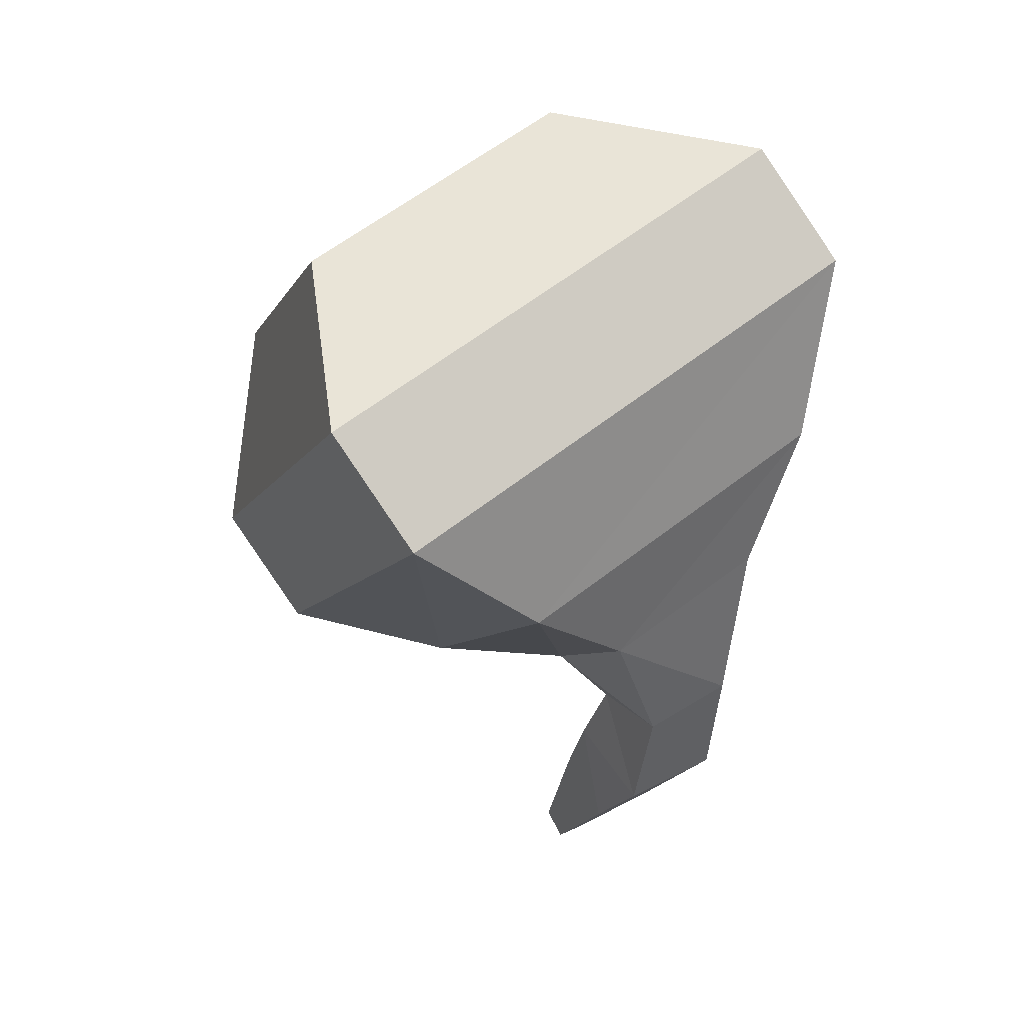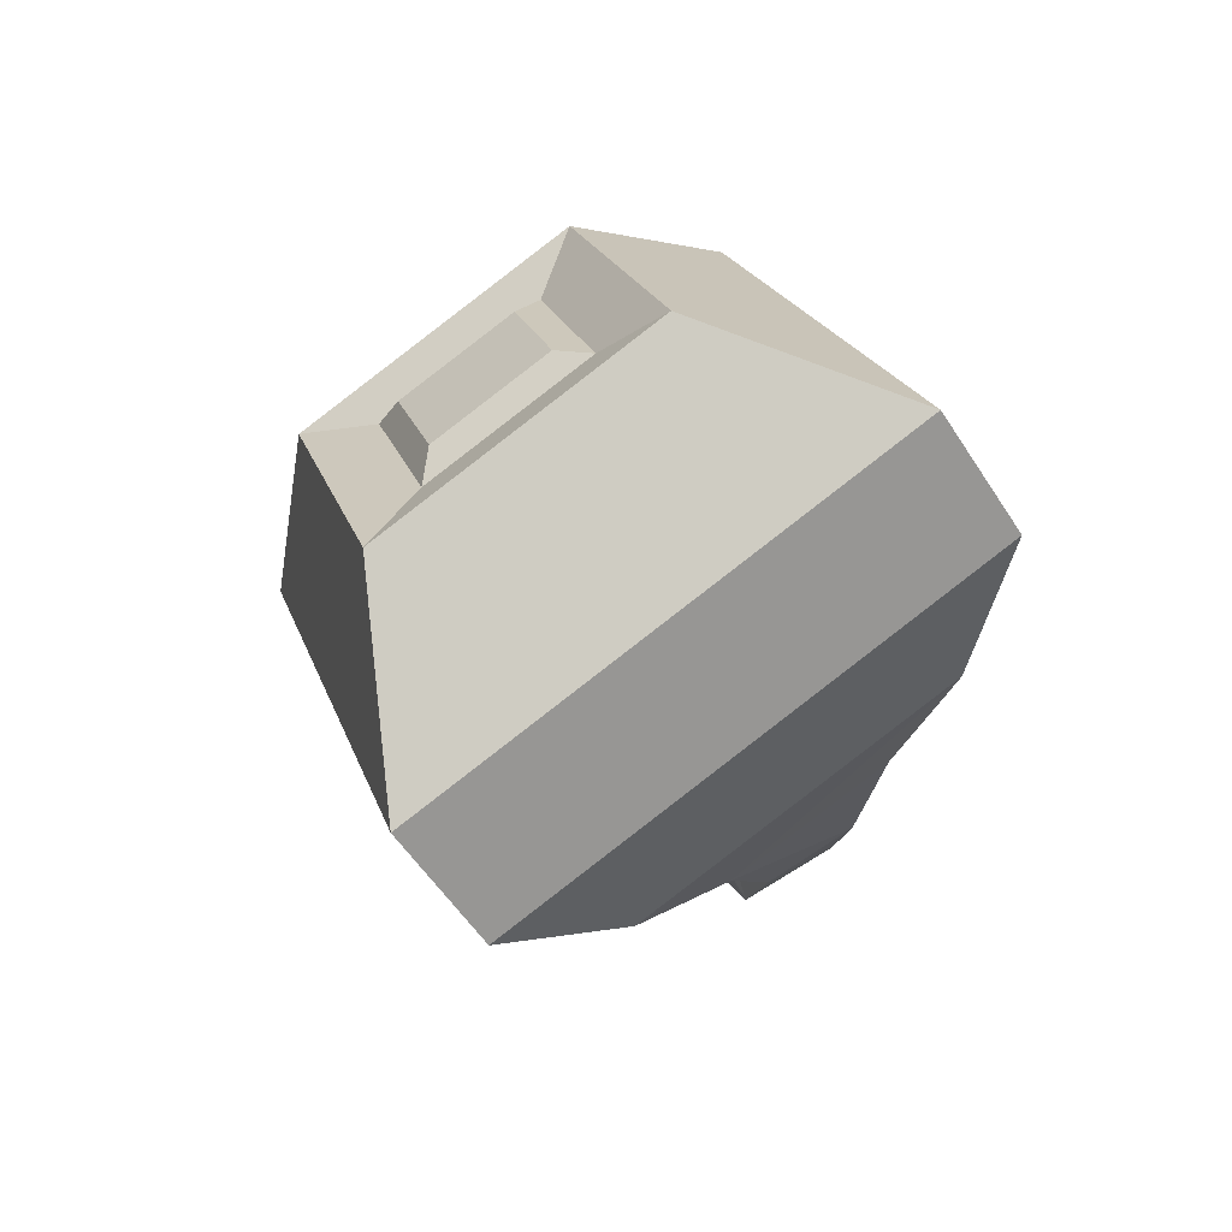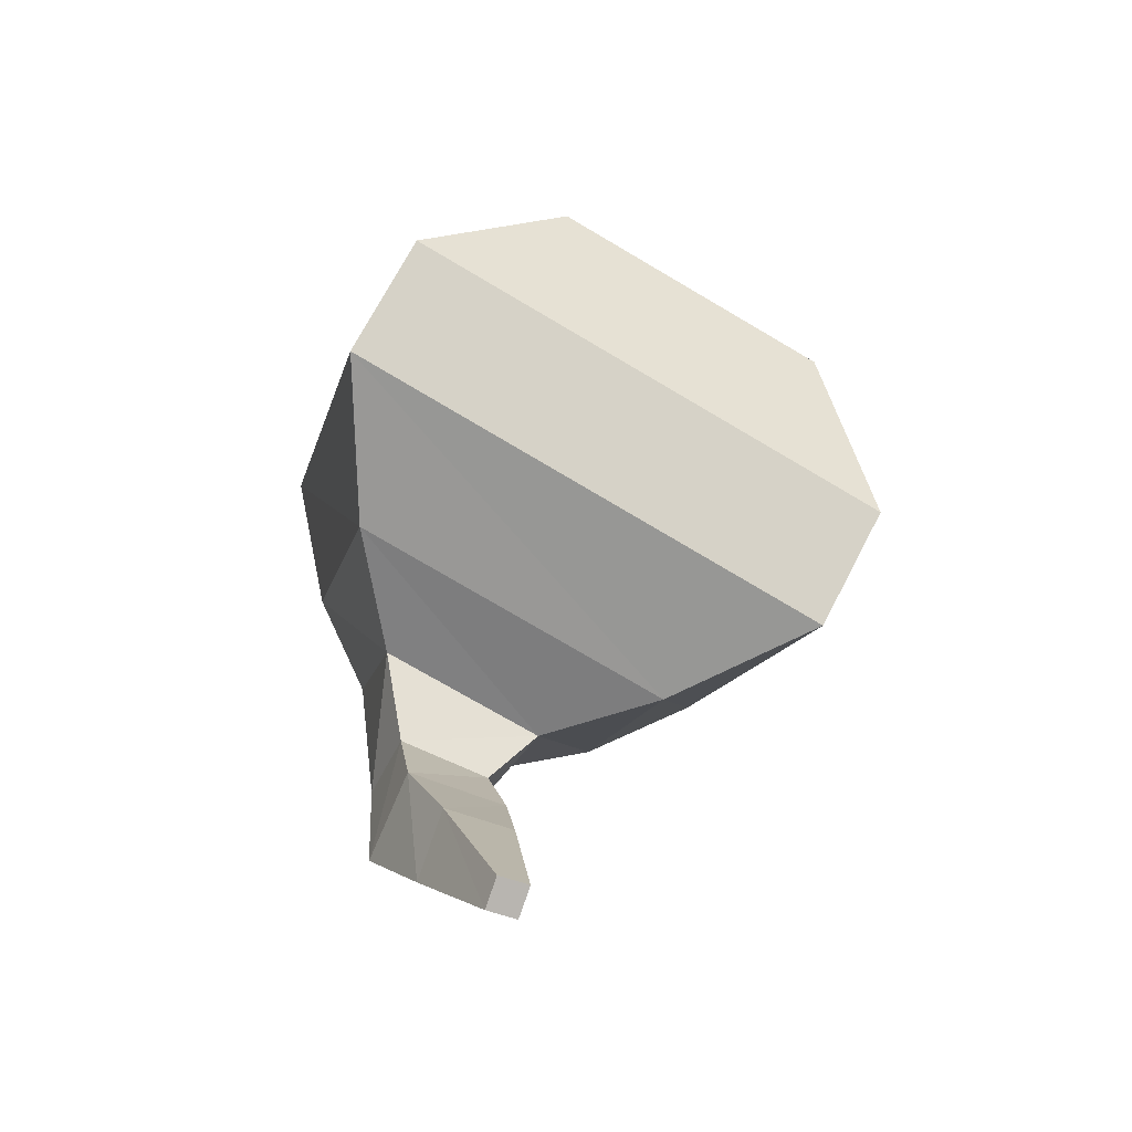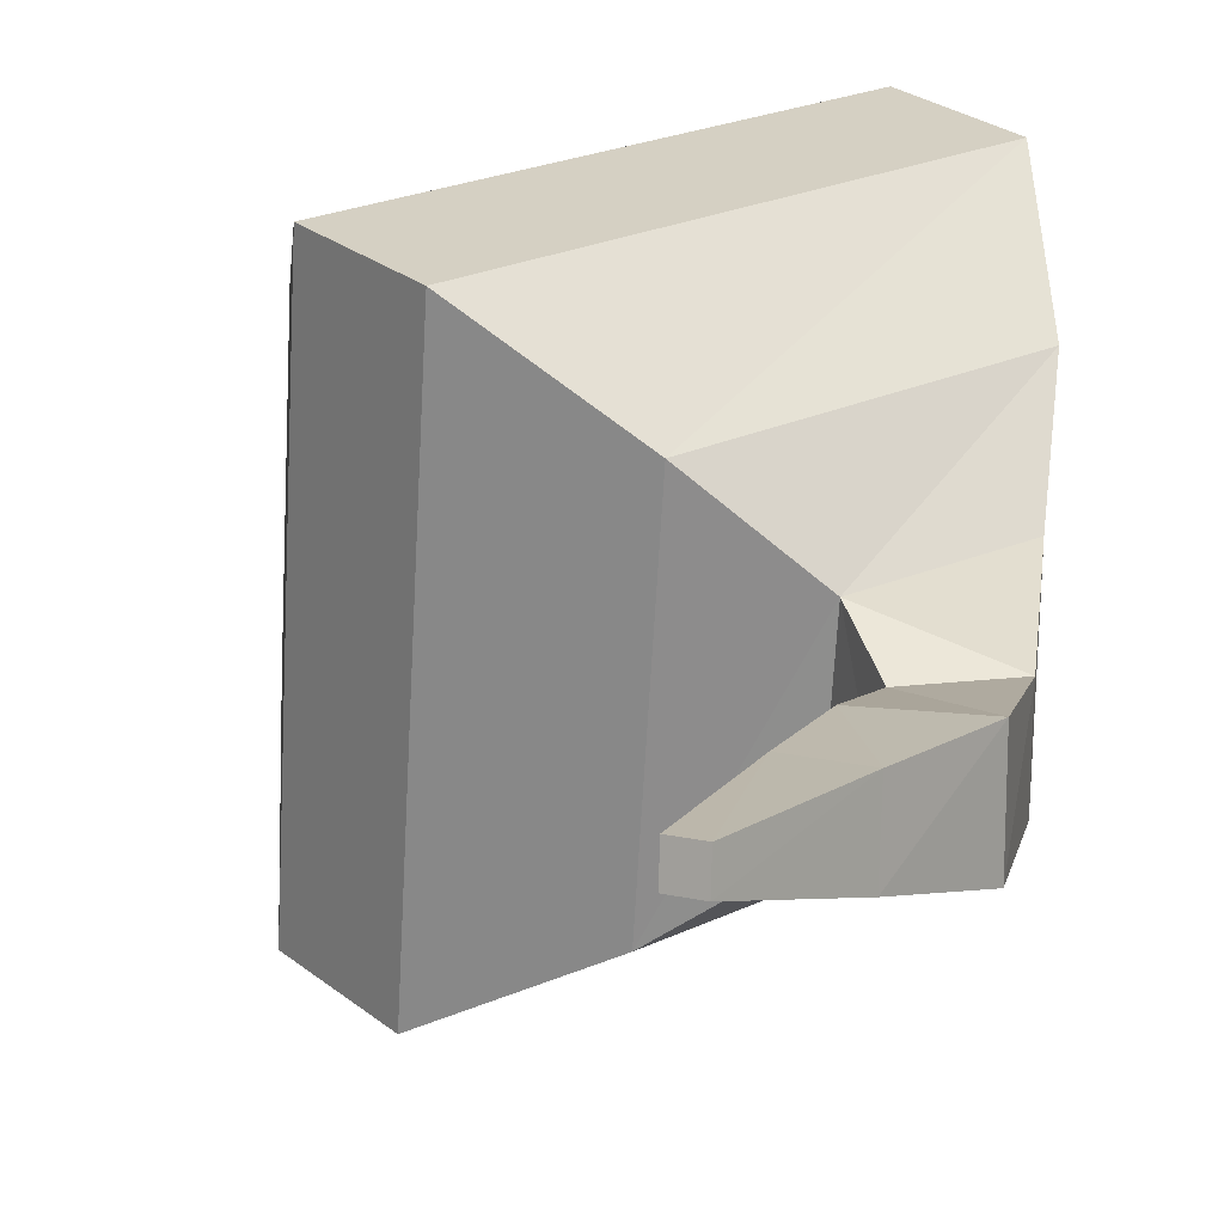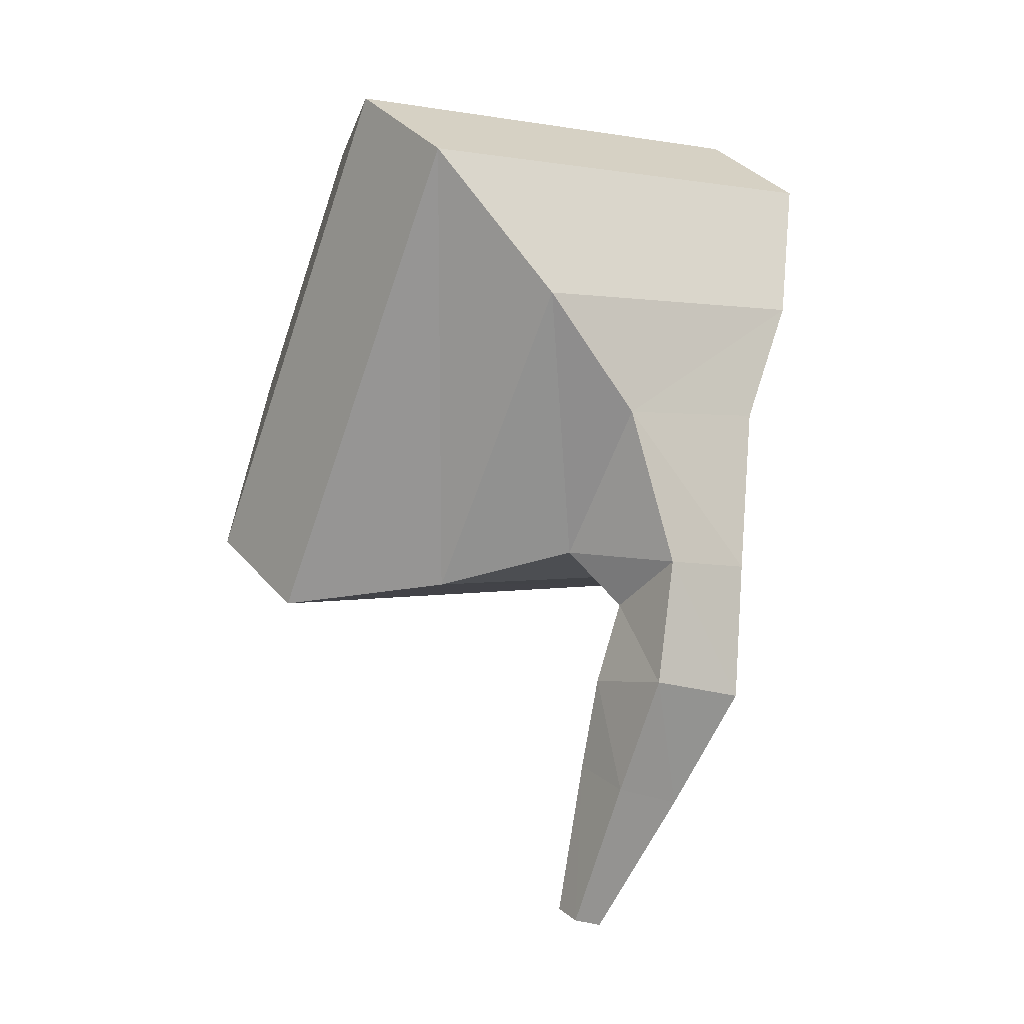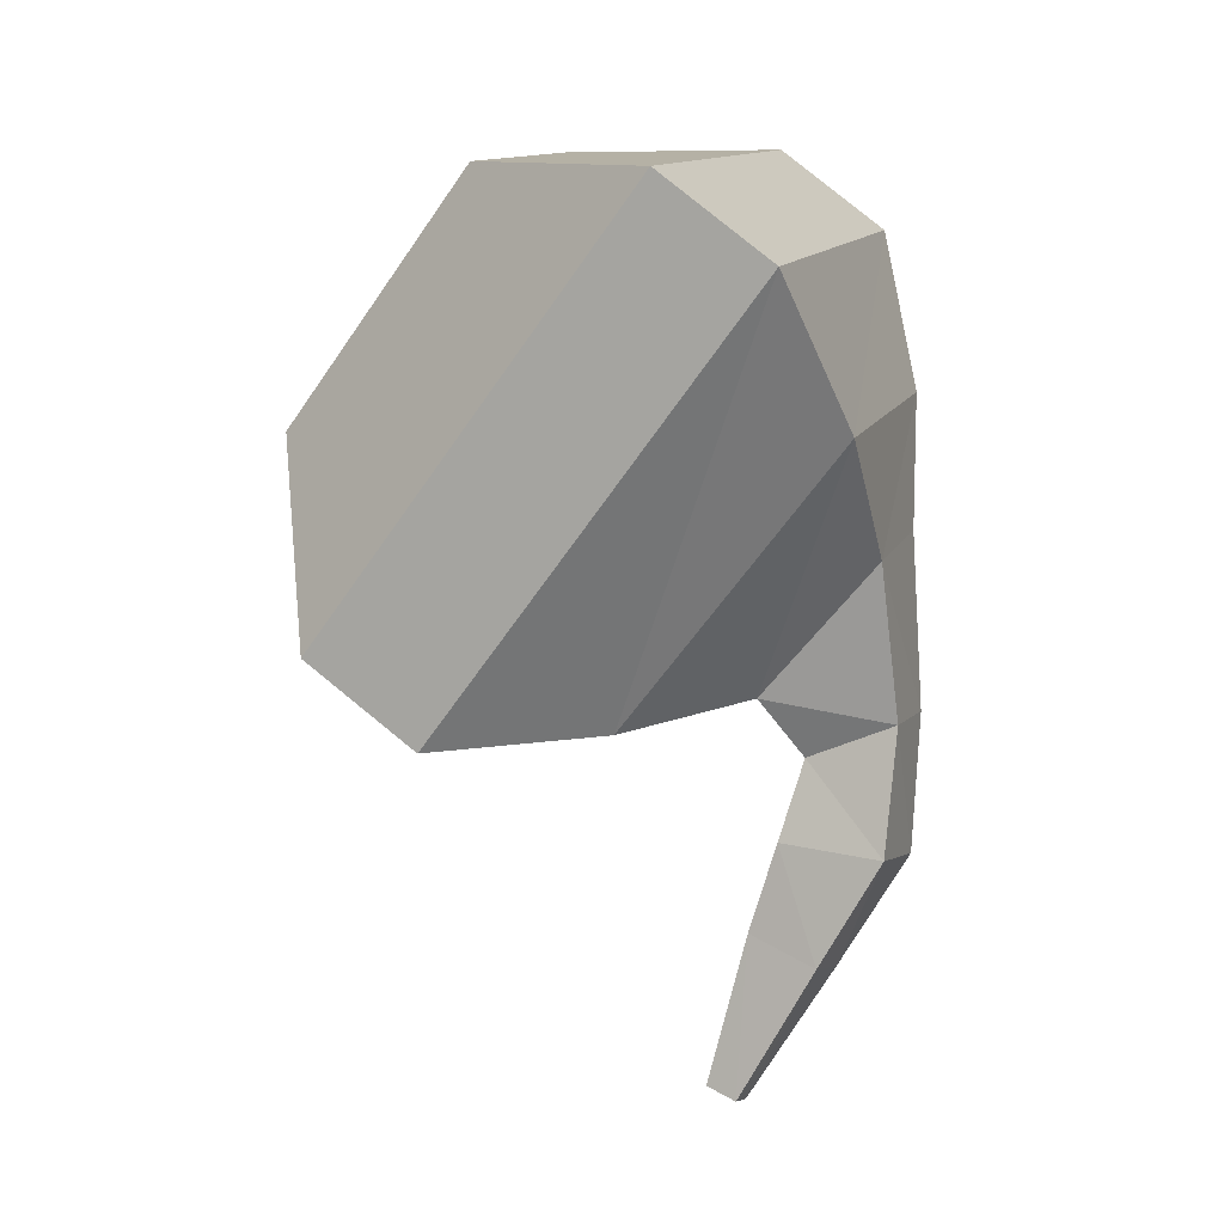
<metadata>
{"format":"obj","ext":"obj","renderer":"f3d","projection":"perspective","resolution":1024,"background":"white","views":[{"elev":44.8,"azim":-123.6,"up":"+Z"},{"elev":75.1,"azim":-121.8,"up":"+Z"},{"elev":-64.2,"azim":65.8,"up":"+Z"},{"elev":16.3,"azim":-170.7,"up":"+Y"},{"elev":-11.8,"azim":-126.2,"up":"+Z"},{"elev":2.8,"azim":-159.7,"up":"+Z"}]}
</metadata>
<code>
o Eye_Cube.004
v 0.1021 0.207 -0.2594
v 0.07549 0.5324 -0.3088
v 0.3253 0.3808 0.04461
v 0.3154 0.4982 0.02631
v -0.1115 0.2281 -0.01079
v -0.1381 0.5535 -0.06008
v 0.2497 0.3887 0.1365
v 0.2397 0.5061 0.1182
v 0.3616 0.5753 -0.05123
v 0.3856 0.2926 -0.007164
v 0.2034 0.3116 0.214
v 0.1794 0.5943 0.17
v 0.3176 0.5181 -0.004842
v 0.3316 0.3531 0.02086
v 0.2254 0.3642 0.1499
v 0.2114 0.5291 0.1242
v 0.2545 0.1347 -0.2423
v 0.2124 0.631 -0.3196
v -0.06513 0.1681 0.1459
v -0.1073 0.6643 0.06861
v -0.01176 0.281 -0.258
v -0.02423 0.4461 -0.2815
v -0.1368 0.456 -0.1614
v -0.1243 0.2909 -0.1379
v 0.02991 0.3896 -0.6341
v 0.02975 0.4196 -0.6298
v 0.001787 0.4211 -0.6414
v 0.001933 0.3911 -0.6457
v 0.3093 0.6513 -0.2416
v 0.03171 0.1884 0.2239
v 0.3514 0.1551 -0.1643
v -0.01042 0.6847 0.1466
v -0.0711 0.3539 -0.528
v -0.007717 0.3507 -0.5005
v -0.008344 0.4193 -0.4912
v -0.07172 0.4225 -0.5186
v -0.03604 0.3234 -0.4155
v -0.03569 0.4209 -0.4095
v -0.1315 0.4225 -0.4208
v -0.1318 0.325 -0.4268
v -0.05605 0.3189 -0.3305
v -0.05705 0.4092 -0.3354
v -0.1402 0.4104 -0.304
v -0.1392 0.3201 -0.2991
f 31 9 10
f 3 8 7
f 19 6 5
f 5 23 24
f 19 1 17
f 20 2 6
f 13 10 9
f 15 10 14
f 13 12 16
f 15 12 11
f 4 14 13
f 7 14 3
f 4 16 8
f 8 15 7
f 32 18 20
f 30 17 31
f 32 19 30
f 2 17 1
f 34 28 25
f 1 22 2
f 5 21 1
f 6 22 23
f 28 26 25
f 35 25 26
f 35 27 36
f 36 28 33
f 12 30 11
f 11 31 10
f 9 32 12
f 17 29 31
f 39 33 40
f 38 36 39
f 38 34 35
f 37 33 34
f 41 40 37
f 42 37 38
f 42 39 43
f 43 40 44
f 23 44 24
f 22 43 23
f 22 41 42
f 21 44 41
f 31 29 9
f 3 4 8
f 19 20 6
f 5 6 23
f 19 5 1
f 20 18 2
f 13 14 10
f 15 11 10
f 13 9 12
f 15 16 12
f 4 3 14
f 7 15 14
f 4 13 16
f 8 16 15
f 32 29 18
f 30 19 17
f 32 20 19
f 2 18 17
f 34 33 28
f 1 21 22
f 5 24 21
f 6 2 22
f 28 27 26
f 35 34 25
f 35 26 27
f 36 27 28
f 12 32 30
f 11 30 31
f 9 29 32
f 17 18 29
f 39 36 33
f 38 35 36
f 38 37 34
f 37 40 33
f 41 44 40
f 42 41 37
f 42 38 39
f 43 39 40
f 23 43 44
f 22 42 43
f 22 21 41
f 21 24 44

</code>
